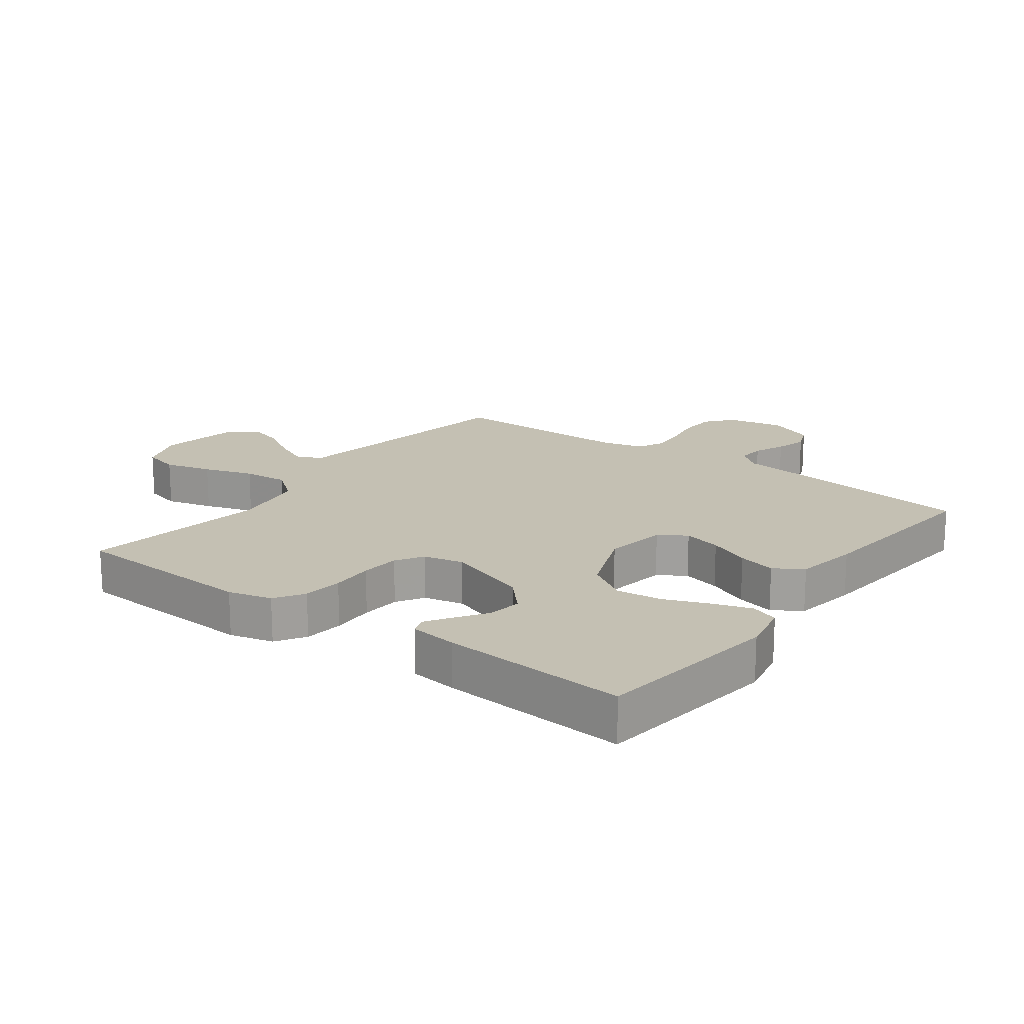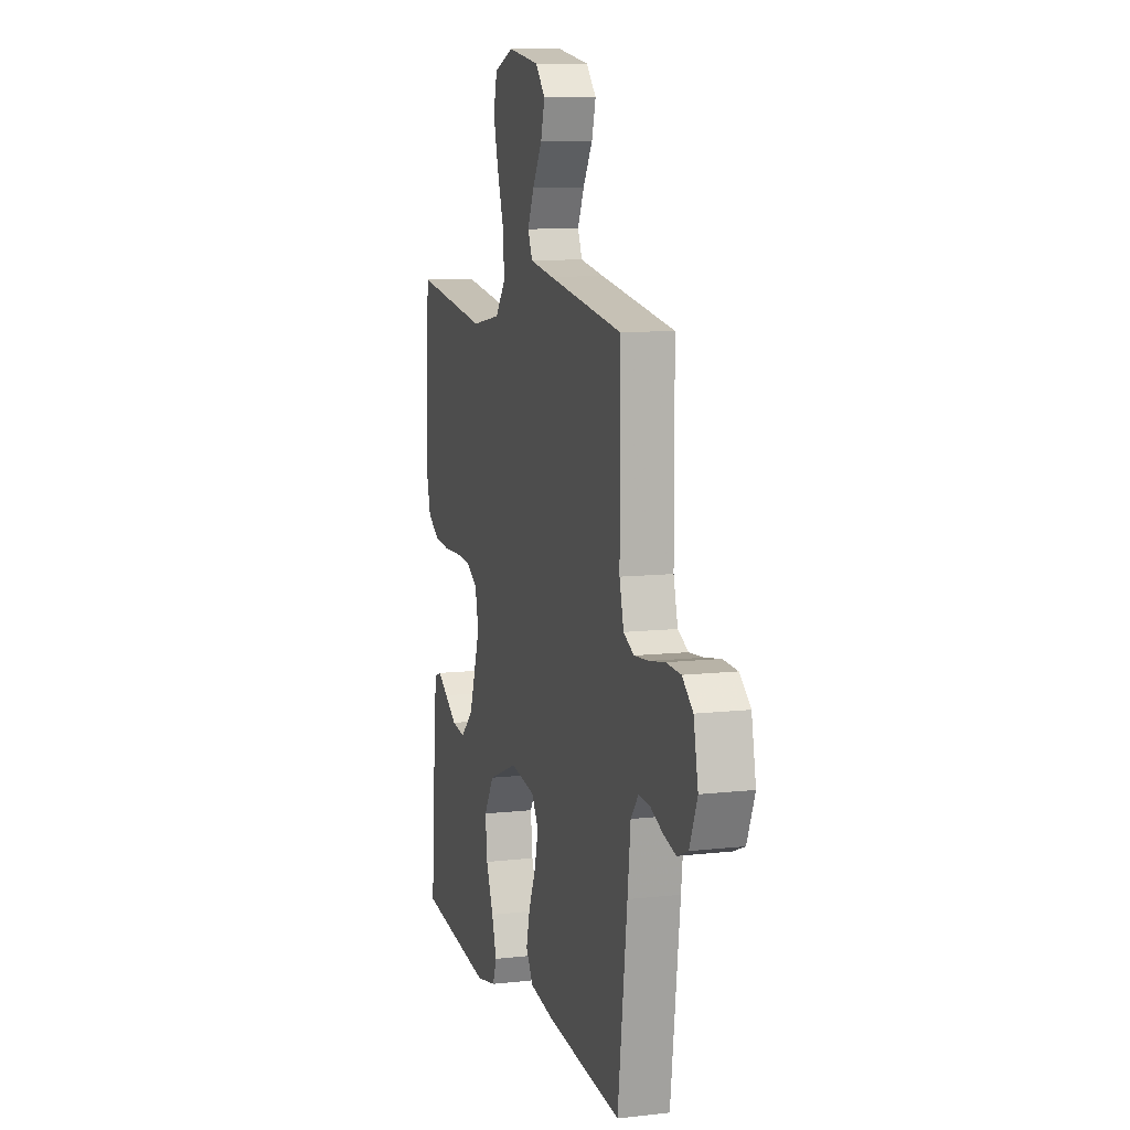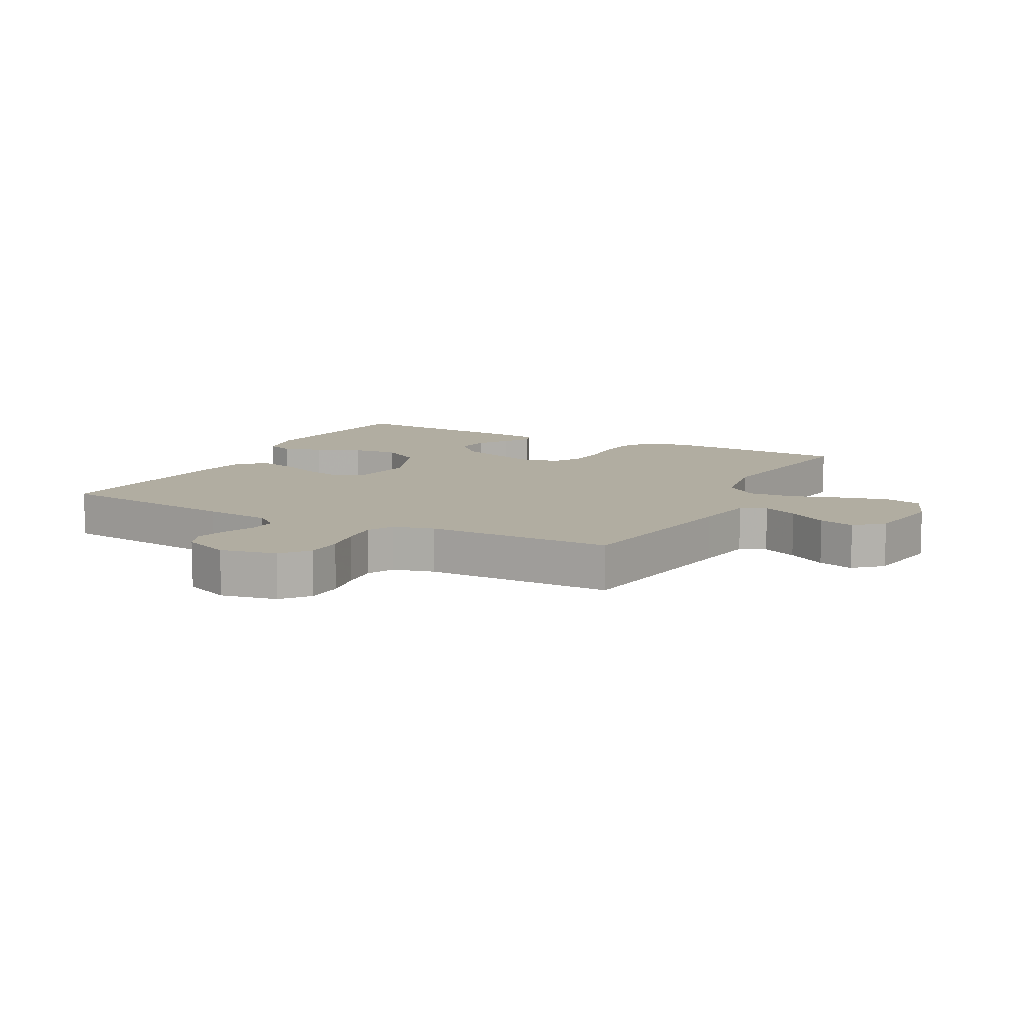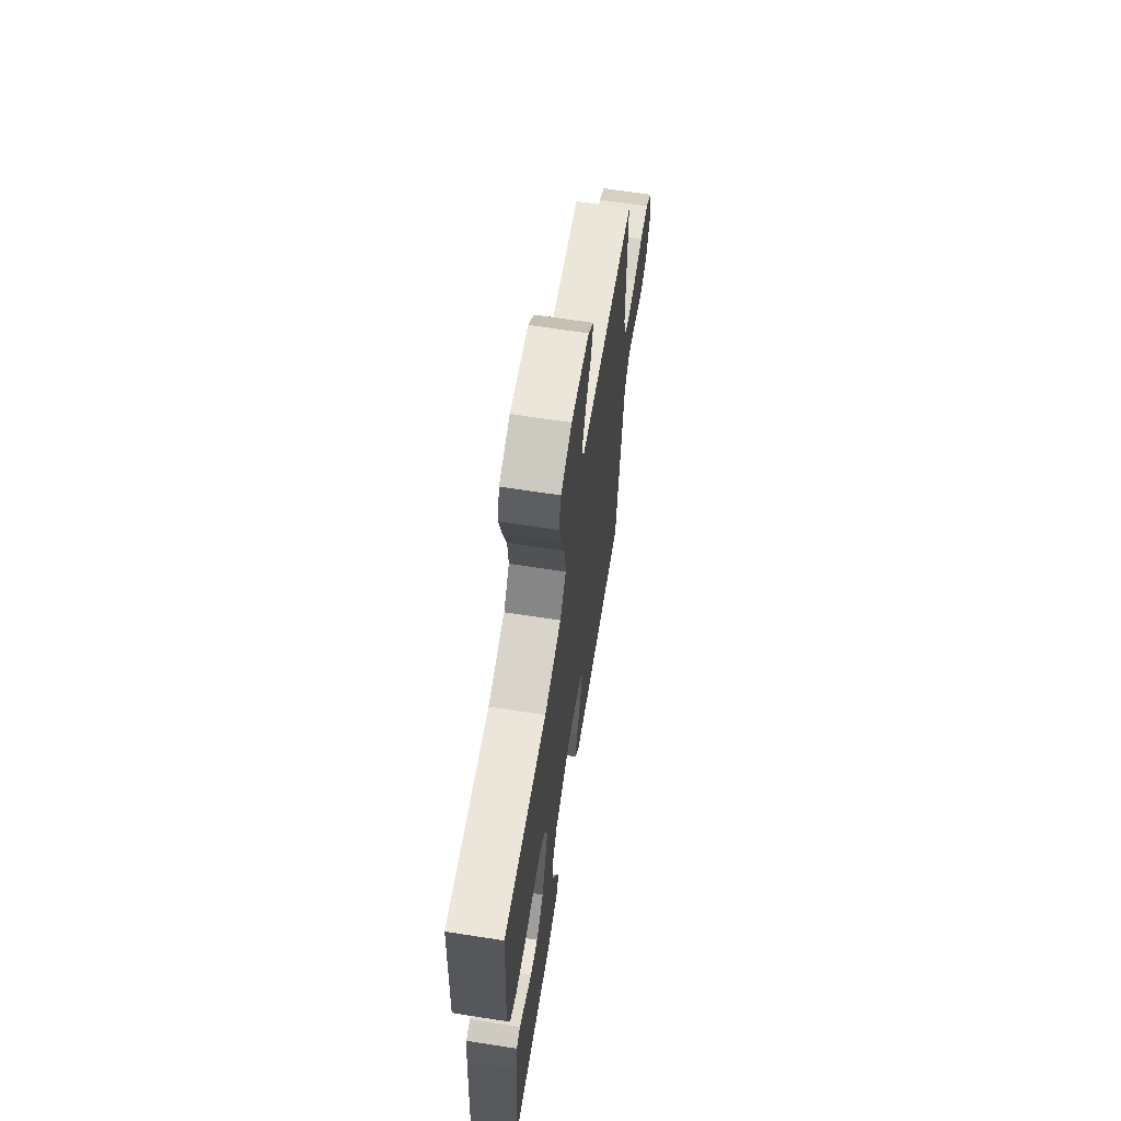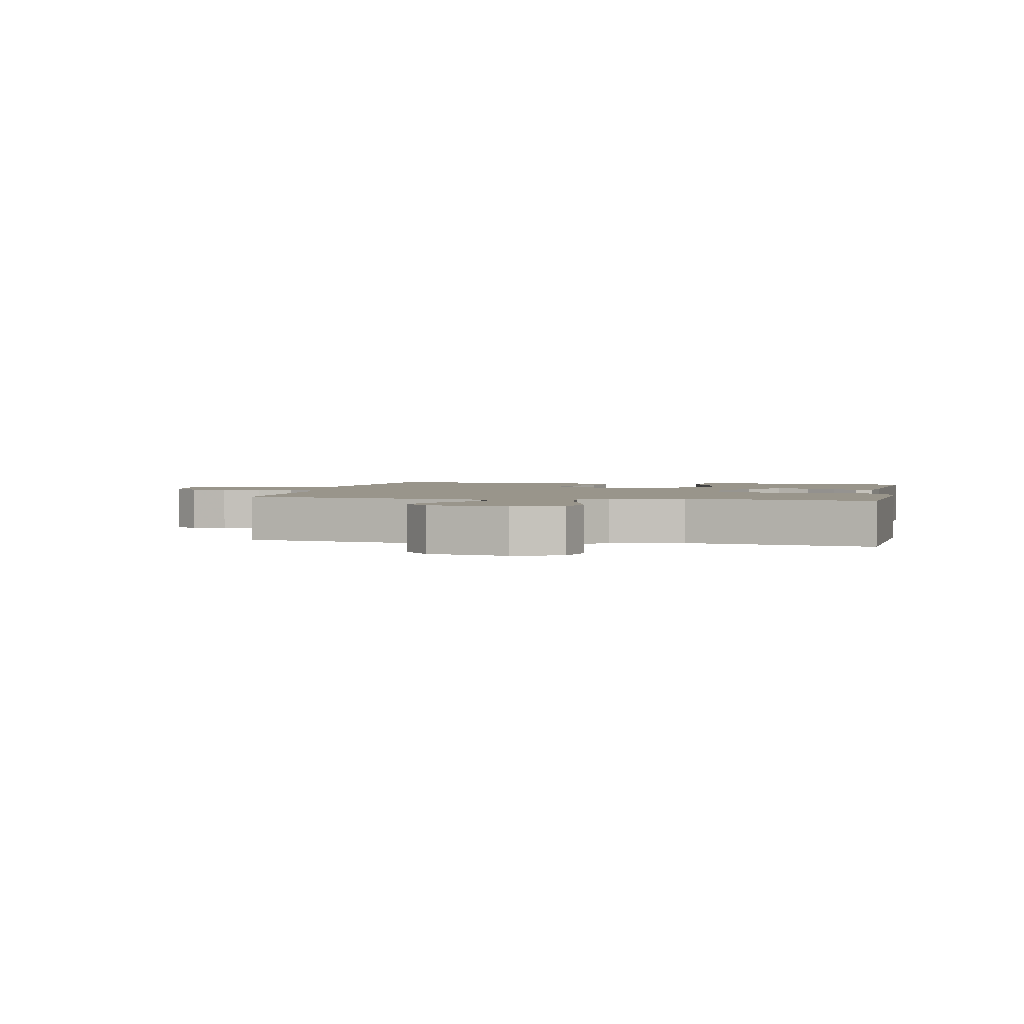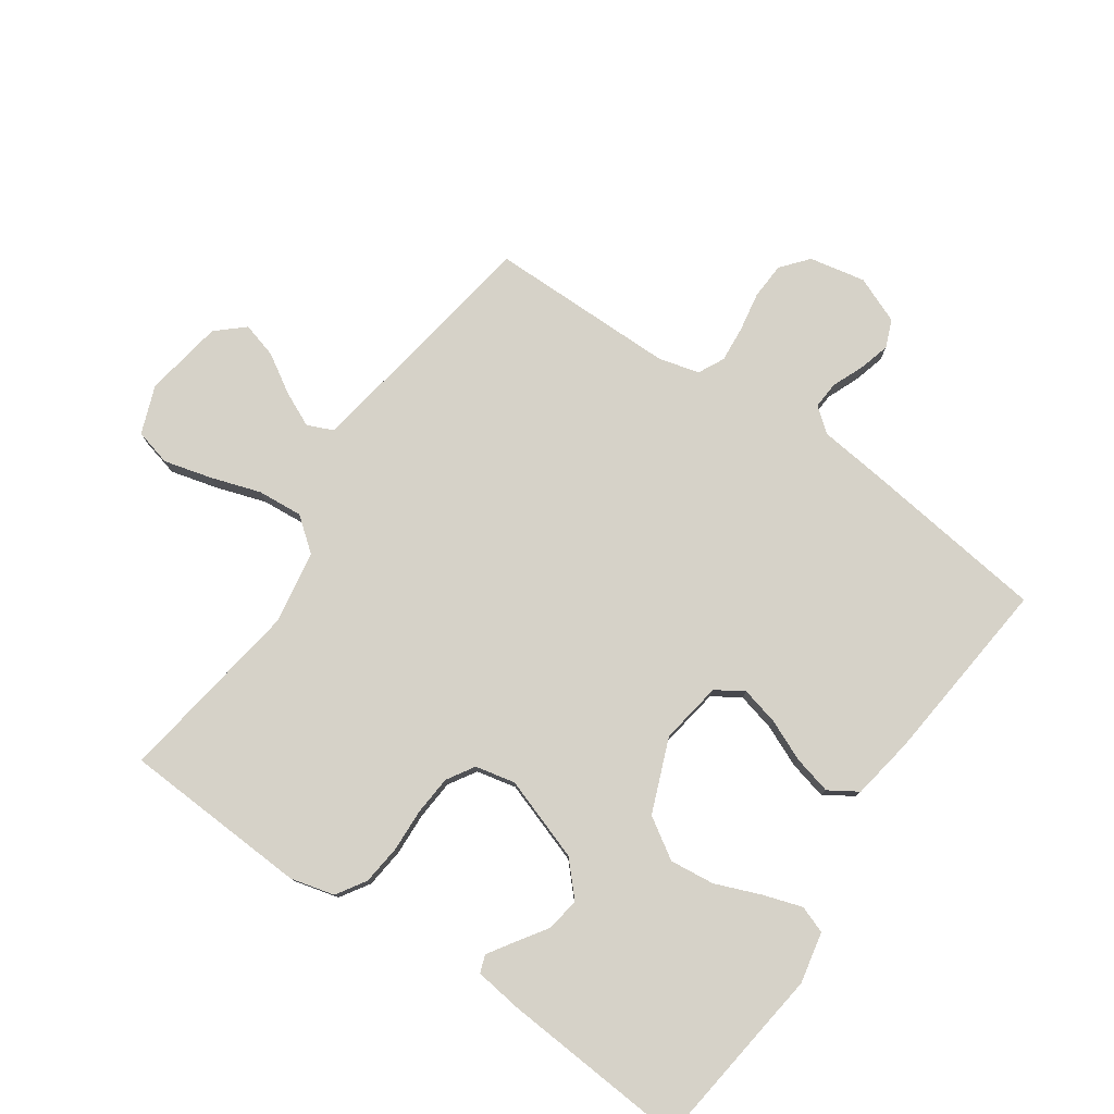
<metadata>
{"format":"obj","ext":"obj","renderer":"f3d","projection":"perspective","resolution":1024,"background":"white","views":[{"elev":18.0,"azim":126.6,"up":"+Y"},{"elev":9.8,"azim":-106.3,"up":"+Z"},{"elev":10.3,"azim":-62.5,"up":"+Y"},{"elev":65.5,"azim":98.9,"up":"+Z"},{"elev":2.2,"azim":12.0,"up":"+Y"},{"elev":78.3,"azim":124.6,"up":"+Y"}]}
</metadata>
<code>
v 0.5 0.07 -0.5
v 0.2 0.07 -0.538
v 0.118 0.07 -0.521
v 0.102 0.07 -0.477
v 0.122 0.07 -0.415
v 0.151 0.07 -0.342
v 0.159 0.07 -0.27
v 0.118 0.07 -0.205
v 0 0.07 -0.158
v -0.1 0.07 -0.174
v -0.128 0.07 -0.218
v -0.113 0.07 -0.279
v -0.084 0.07 -0.346
v -0.069 0.07 -0.407
v -0.098 0.07 -0.453
v -0.2 0.07 -0.47
v -0.5 0.07 -0.5
v -0.538 0.07 -0.2
v -0.55 0.07 -0.094
v -0.581 0.07 -0.055
v -0.625 0.07 -0.058
v -0.675 0.07 -0.079
v -0.726 0.07 -0.093
v -0.77 0.07 -0.075
v -0.801 0.07 0
v -0.783 0.07 0.09
v -0.74 0.07 0.126
v -0.681 0.07 0.129
v -0.618 0.07 0.118
v -0.56 0.07 0.113
v -0.518 0.07 0.134
v -0.501 0.07 0.2
v -0.5 0.07 0.5
v -0.2 0.07 0.548
v -0.104 0.07 0.564
v -0.086 0.07 0.605
v -0.112 0.07 0.661
v -0.15 0.07 0.723
v -0.166 0.07 0.78
v -0.127 0.07 0.824
v 0 0.07 0.845
v 0.077 0.07 0.816
v 0.092 0.07 0.757
v 0.072 0.07 0.681
v 0.046 0.07 0.601
v 0.04 0.07 0.528
v 0.082 0.07 0.475
v 0.2 0.07 0.455
v 0.5 0.07 0.5
v 0.516 0.07 0.2
v 0.498 0.07 0.13
v 0.451 0.07 0.1
v 0.387 0.07 0.093
v 0.318 0.07 0.096
v 0.255 0.07 0.091
v 0.211 0.07 0.064
v 0.197 0.07 0
v 0.243 0.07 -0.134
v 0.295 0.07 -0.182
v 0.349 0.07 -0.174
v 0.398 0.07 -0.141
v 0.44 0.07 -0.114
v 0.468 0.07 -0.124
v 0.478 0.07 -0.2
v 0.5 0 -0.5
v 0.2 0 -0.538
v 0.118 0 -0.521
v 0.102 0 -0.477
v 0.122 0 -0.415
v 0.151 0 -0.342
v 0.159 0 -0.27
v 0.118 0 -0.205
v 0 0 -0.158
v -0.1 0 -0.174
v -0.128 0 -0.218
v -0.113 0 -0.279
v -0.084 0 -0.346
v -0.069 0 -0.407
v -0.098 0 -0.453
v -0.2 0 -0.47
v -0.5 0 -0.5
v -0.538 0 -0.2
v -0.55 0 -0.094
v -0.581 0 -0.055
v -0.625 0 -0.058
v -0.675 0 -0.079
v -0.726 0 -0.093
v -0.77 0 -0.075
v -0.801 0 0
v -0.783 0 0.09
v -0.74 0 0.126
v -0.681 0 0.129
v -0.618 0 0.118
v -0.56 0 0.113
v -0.518 0 0.134
v -0.501 0 0.2
v -0.5 0 0.5
v -0.2 0 0.548
v -0.104 0 0.564
v -0.086 0 0.605
v -0.112 0 0.661
v -0.15 0 0.723
v -0.166 0 0.78
v -0.127 0 0.824
v 0 0 0.845
v 0.077 0 0.816
v 0.092 0 0.757
v 0.072 0 0.681
v 0.046 0 0.601
v 0.04 0 0.528
v 0.082 0 0.475
v 0.2 0 0.455
v 0.5 0 0.5
v 0.516 0 0.2
v 0.498 0 0.13
v 0.451 0 0.1
v 0.387 0 0.093
v 0.318 0 0.096
v 0.255 0 0.091
v 0.211 0 0.064
v 0.197 0 0
v 0.243 0 -0.134
v 0.295 0 -0.182
v 0.349 0 -0.174
v 0.398 0 -0.141
v 0.44 0 -0.114
v 0.468 0 -0.124
v 0.478 0 -0.2
f 60 61 62 63
f 60 63 64 1
f 51 52 53 54
f 51 54 55
f 48 49 50 51
f 47 48 51 55
f 46 47 55 56
f 42 43 44 45
f 40 41 42 45
f 40 45 46
f 37 38 39 40
f 36 37 40 46
f 35 36 46 56
f 32 33 34
f 31 32 34 35
f 26 27 28 29
f 26 29 30
f 25 26 30
f 24 25 30
f 21 22 23 24
f 21 24 30 31
f 16 17 18 19
f 16 19 20
f 15 16 20
f 12 13 14 15
f 11 12 15 20
f 10 11 20
f 9 10 20
f 3 4 5 6
f 1 2 3 6
f 59 60 1 6
f 58 59 6 7
f 57 58 7 8
f 56 57 8 9
f 35 56 9 20
f 20 21 31 35
f 127 126 125 124
f 65 128 127 124
f 118 117 116 115
f 119 118 115
f 115 114 113 112
f 119 115 112 111
f 120 119 111 110
f 109 108 107 106
f 109 106 105 104
f 110 109 104
f 104 103 102 101
f 110 104 101 100
f 120 110 100 99
f 98 97 96
f 99 98 96 95
f 93 92 91 90
f 94 93 90
f 94 90 89
f 94 89 88
f 88 87 86 85
f 95 94 88 85
f 83 82 81 80
f 84 83 80
f 84 80 79
f 79 78 77 76
f 84 79 76 75
f 84 75 74
f 84 74 73
f 70 69 68 67
f 70 67 66 65
f 70 65 124 123
f 71 70 123 122
f 72 71 122 121
f 73 72 121 120
f 84 73 120 99
f 99 95 85 84
f 1 65 66 2
f 2 66 67 3
f 3 67 68 4
f 4 68 69 5
f 5 69 70 6
f 6 70 71 7
f 7 71 72 8
f 8 72 73 9
f 9 73 74 10
f 10 74 75 11
f 11 75 76 12
f 12 76 77 13
f 13 77 78 14
f 14 78 79 15
f 15 79 80 16
f 16 80 81 17
f 17 81 82 18
f 18 82 83 19
f 19 83 84 20
f 20 84 85 21
f 21 85 86 22
f 22 86 87 23
f 23 87 88 24
f 24 88 89 25
f 25 89 90 26
f 26 90 91 27
f 27 91 92 28
f 28 92 93 29
f 29 93 94 30
f 30 94 95 31
f 31 95 96 32
f 32 96 97 33
f 33 97 98 34
f 34 98 99 35
f 35 99 100 36
f 36 100 101 37
f 37 101 102 38
f 38 102 103 39
f 39 103 104 40
f 40 104 105 41
f 41 105 106 42
f 42 106 107 43
f 43 107 108 44
f 44 108 109 45
f 45 109 110 46
f 46 110 111 47
f 47 111 112 48
f 48 112 113 49
f 49 113 114 50
f 50 114 115 51
f 51 115 116 52
f 52 116 117 53
f 53 117 118 54
f 54 118 119 55
f 55 119 120 56
f 56 120 121 57
f 57 121 122 58
f 58 122 123 59
f 59 123 124 60
f 60 124 125 61
f 61 125 126 62
f 62 126 127 63
f 63 127 128 64
f 64 128 65 1

</code>
